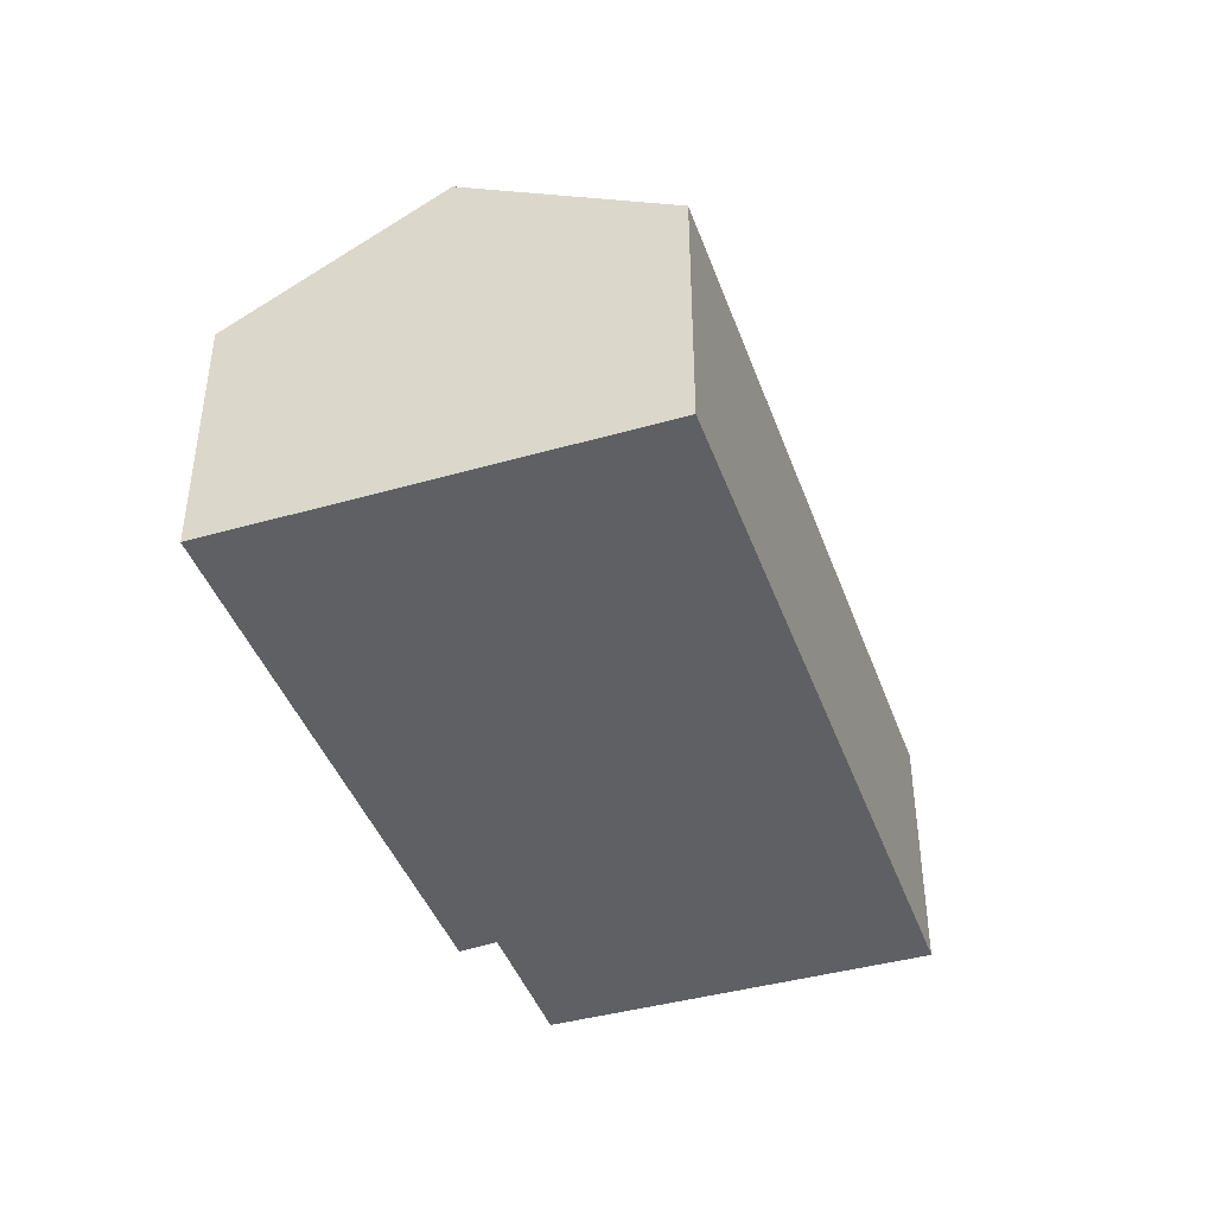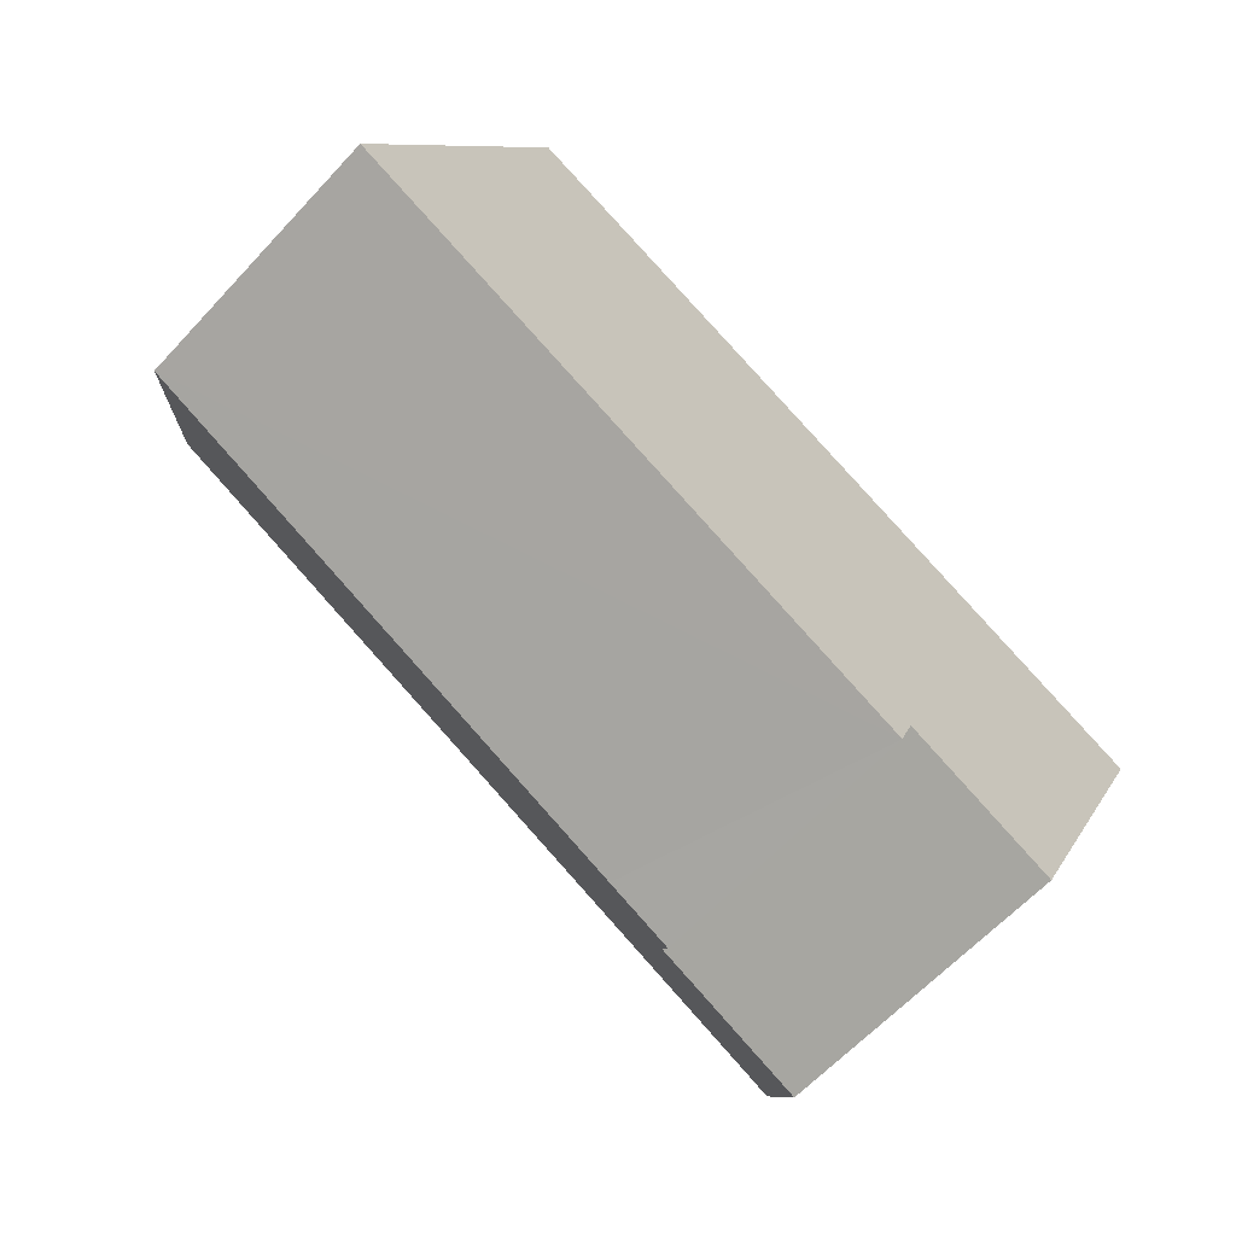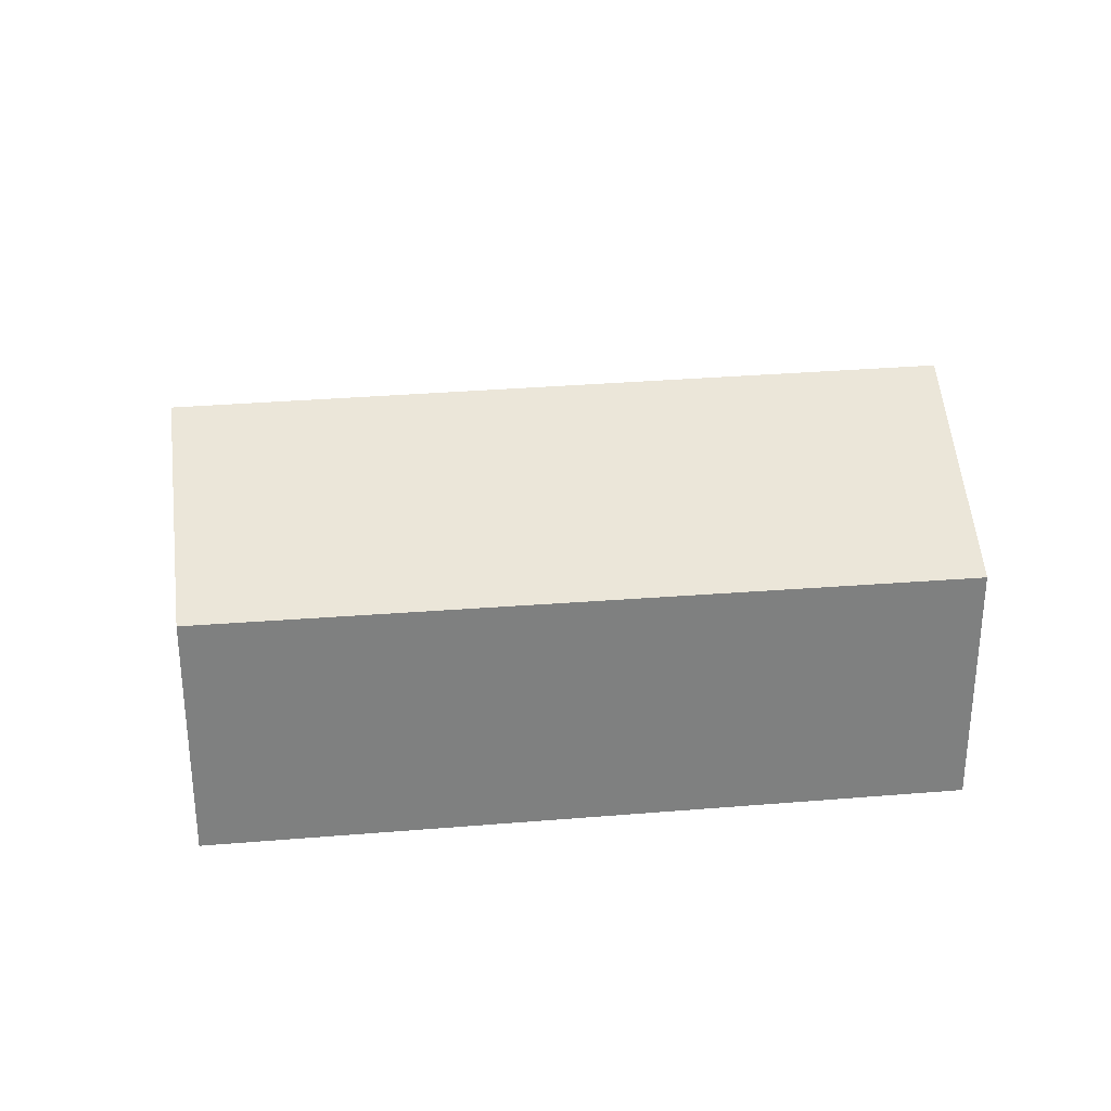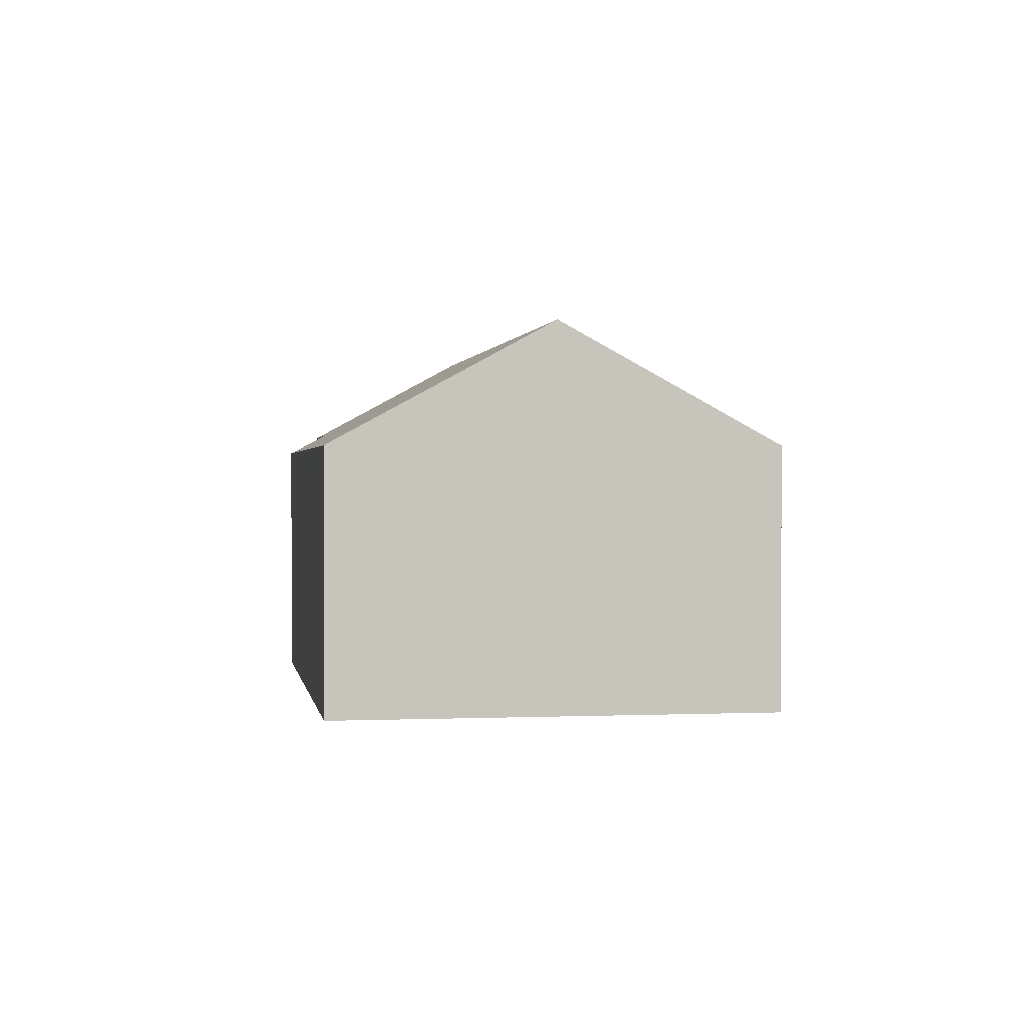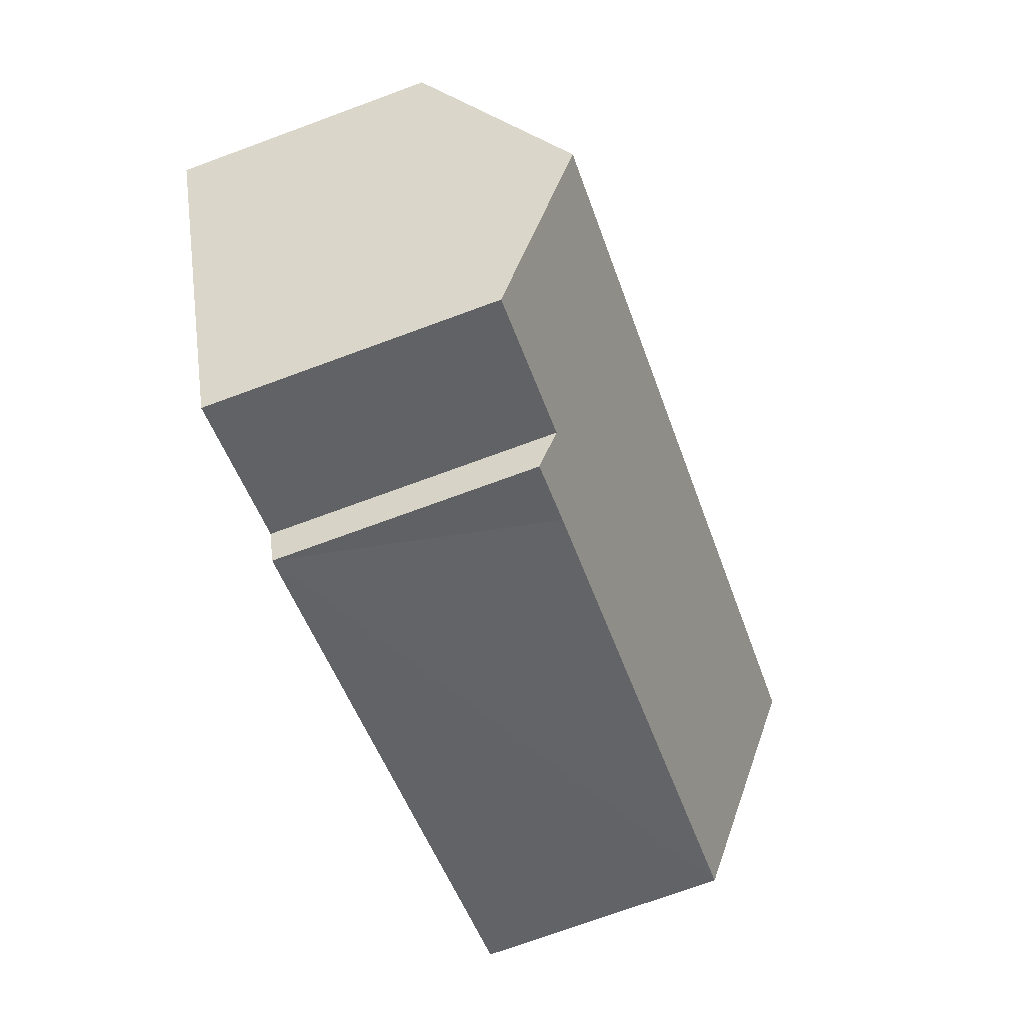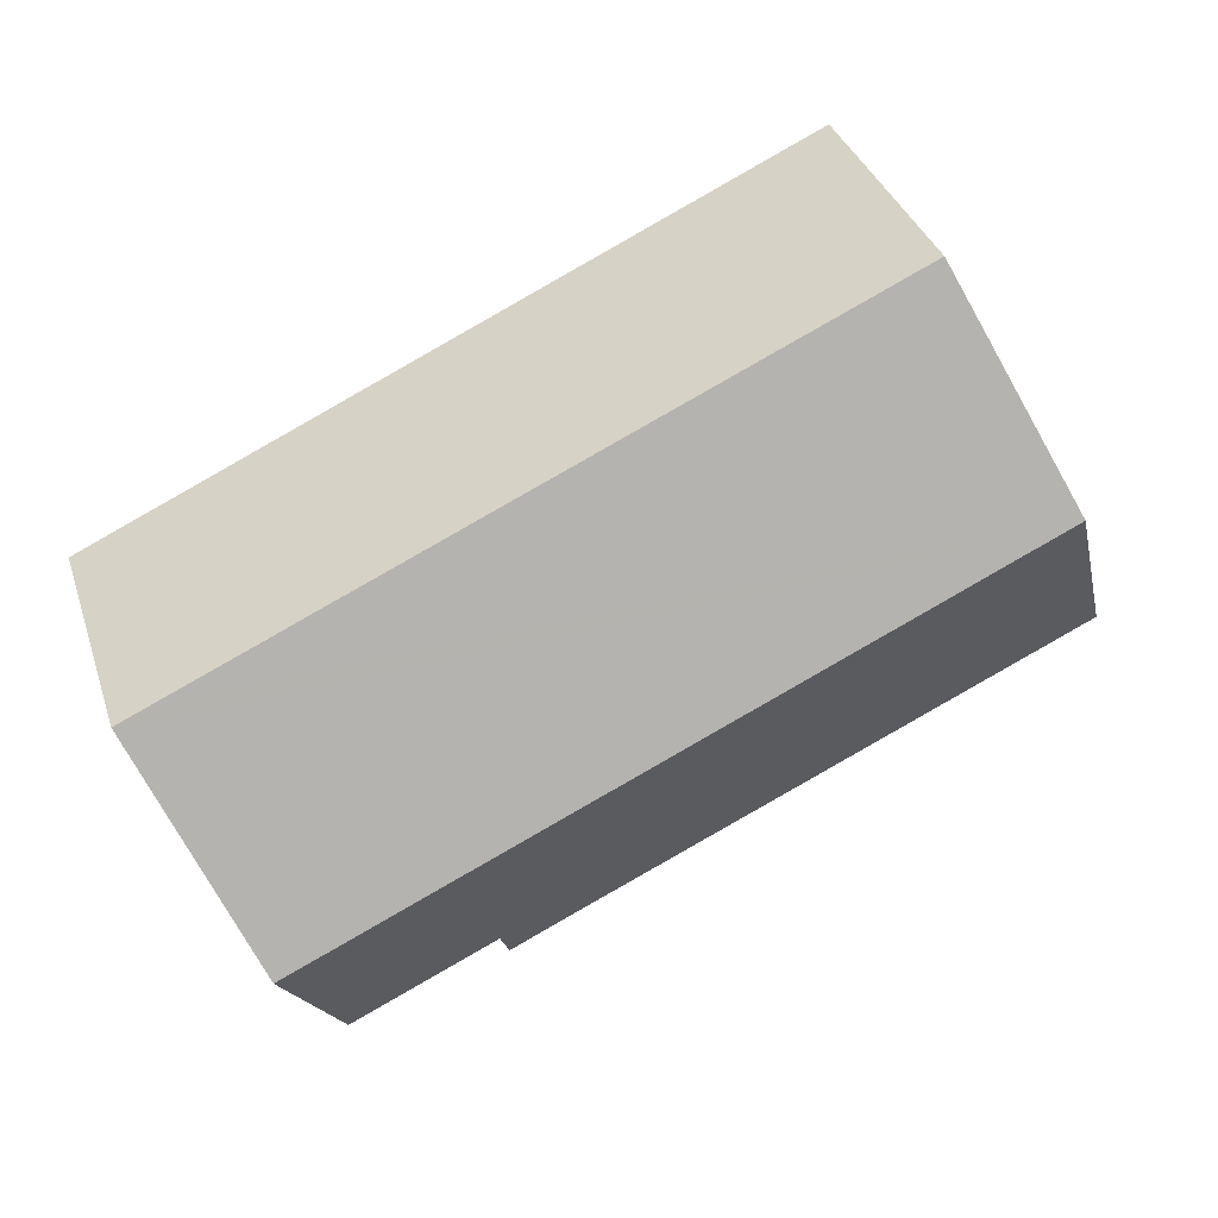
<metadata>
{"format":"obj","ext":"obj","renderer":"f3d","projection":"perspective","resolution":1024,"background":"white","views":[{"elev":-42.5,"azim":-46.5,"up":"+Y"},{"elev":-63.0,"azim":-42.8,"up":"+Z"},{"elev":30.5,"azim":17.5,"up":"+Y"},{"elev":0.9,"azim":-74.4,"up":"+Y"},{"elev":-73.8,"azim":110.1,"up":"+Z"},{"elev":35.8,"azim":162.7,"up":"+Z"}]}
</metadata>
<code>
v  2.695 11.01 5.878
v  26.1 7.465 2.337
v  23.33 11.01 -3.599
v  25.23 7.468 2.728
v  5.37 7.535 11.71
v  21.64 8.835 -7.238
v  21.11 8.164 -8.363
v  20.59 8.166 -8.118
v  16.91 8.177 -6.406
v  16.48 7.522 -7.543
v  14.66 7.534 -6.681
v  0 7.509 4.598e-16
v  21.11 5.121e-16 -8.363
v  16.91 3.923e-16 -6.406
v  20.59 4.971e-16 -8.118
v  16.48 4.619e-16 -7.543
v  0 0 0
v  14.66 4.091e-16 -6.681
v  2.695 -3.599e-16 5.878
v  5.37 -7.172e-16 11.71
v  25.23 -1.67e-16 2.728
v  26.1 -1.431e-16 2.337
v  23.33 2.204e-16 -3.599
v  21.64 4.432e-16 -7.238
g defaultobject
f 1 2 3
f 2 1 4
f 4 1 5
f 6 1 3
f 1 6 7
f 1 7 8
f 1 8 9
f 1 9 10
f 1 10 11
f 1 11 12
f 13 8 7
f 8 13 9
f 9 13 14
f 14 13 15
f 16 11 10
f 11 16 12
f 12 16 17
f 17 16 18
f 14 10 9
f 10 14 16
f 17 1 12
f 1 17 5
f 5 17 19
f 5 19 20
f 20 4 5
f 4 20 21
f 4 21 2
f 2 21 22
f 22 3 2
f 3 22 6
f 6 22 23
f 6 23 7
f 7 23 13
f 13 23 24
f 18 19 17
f 19 18 20
f 20 18 21
f 21 18 14
f 14 18 16
f 21 14 15
f 21 15 13
f 21 13 24
f 21 24 23
f 21 23 22

</code>
